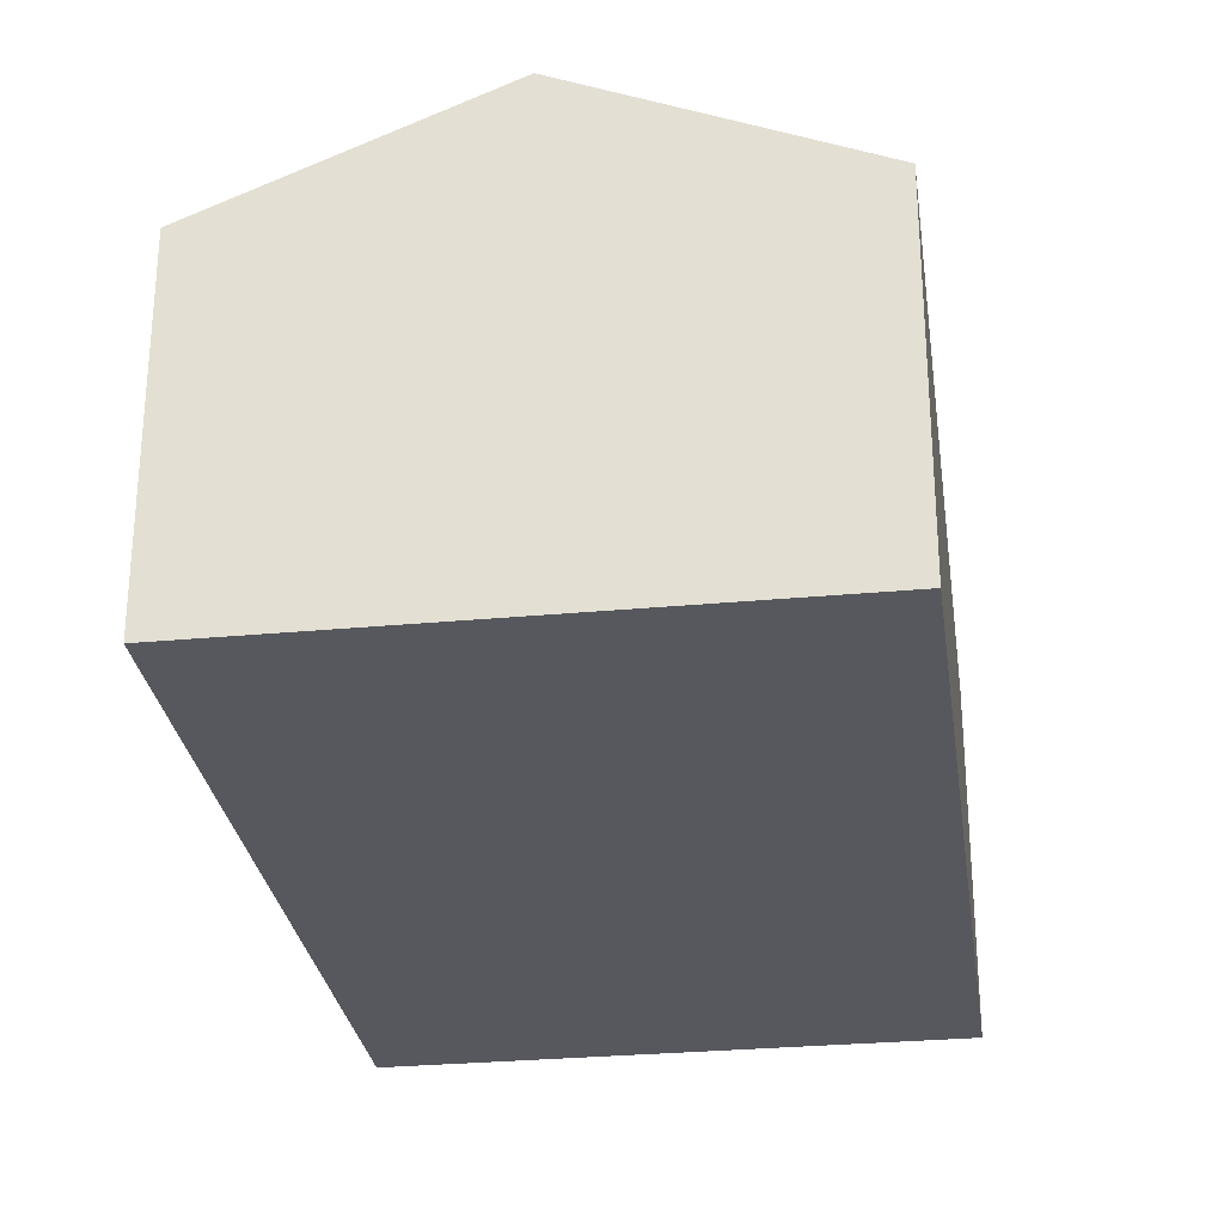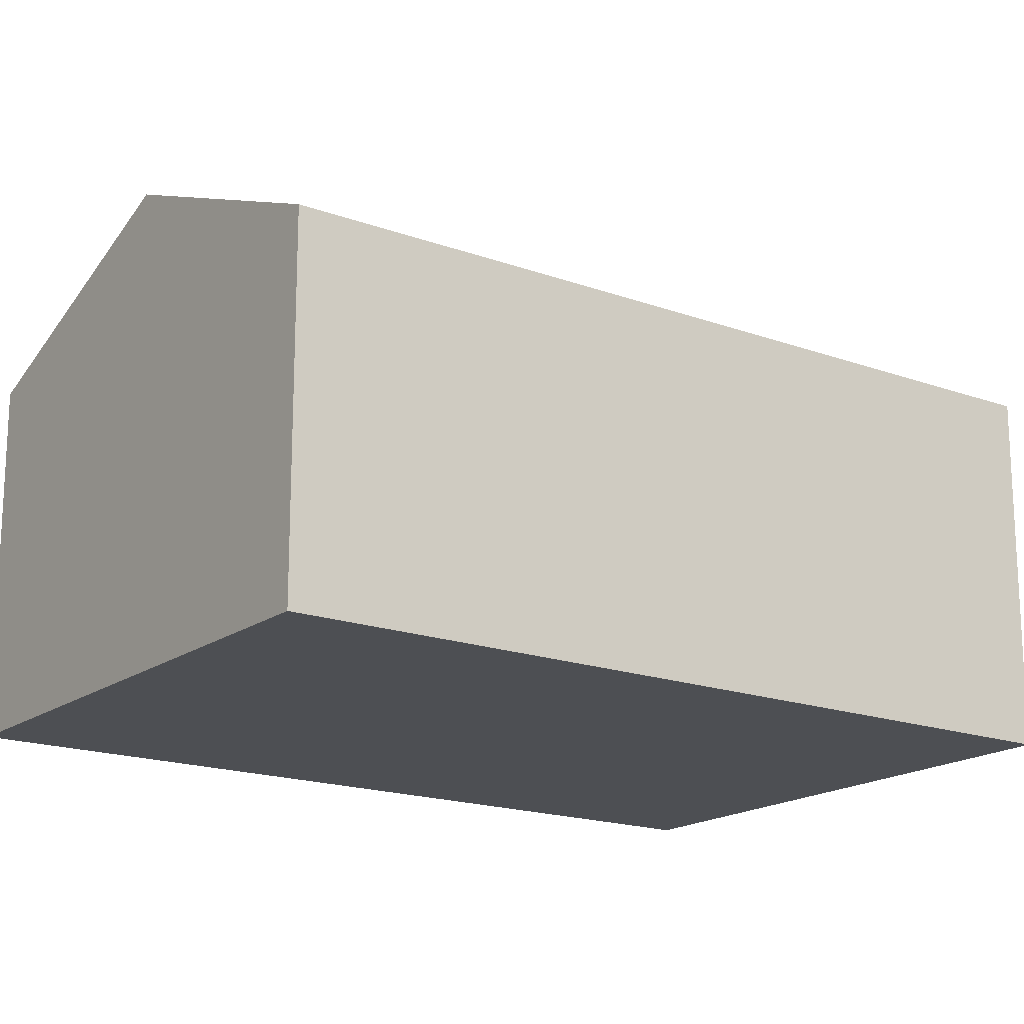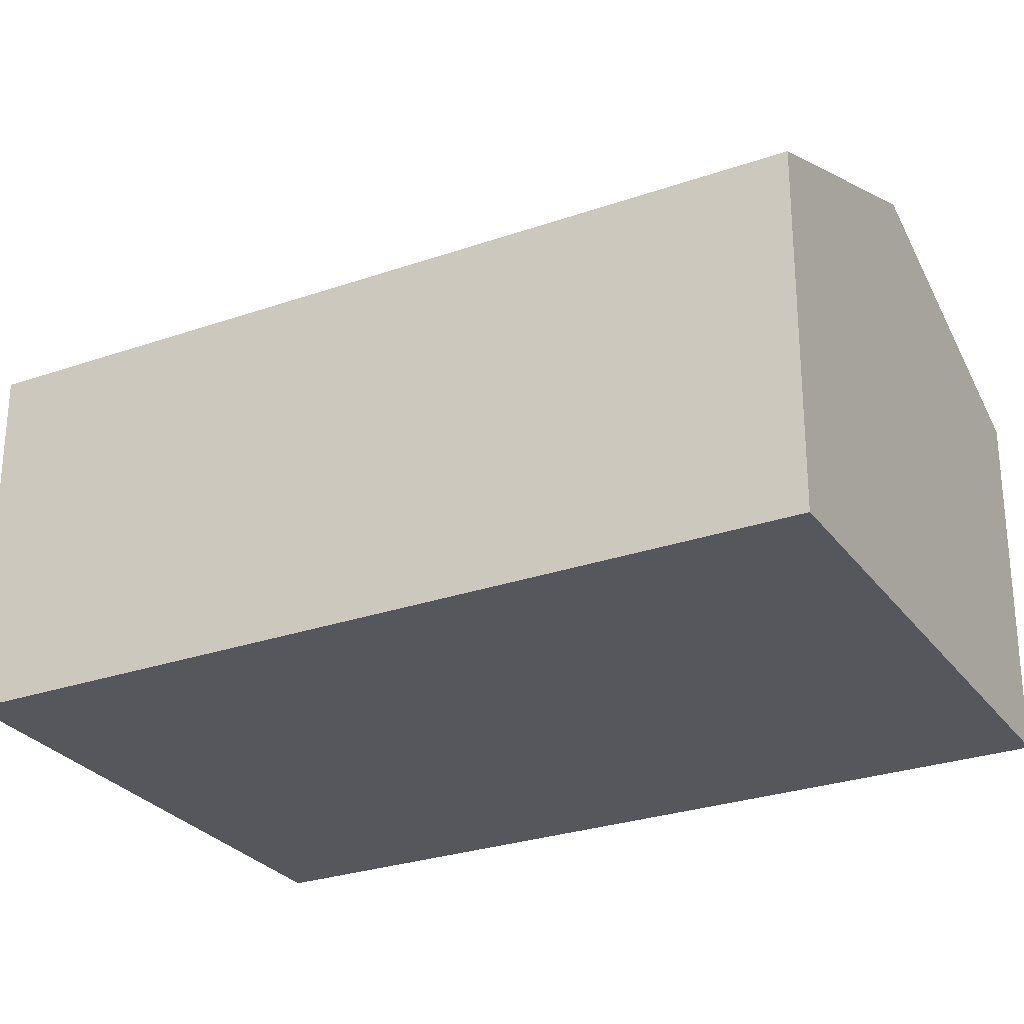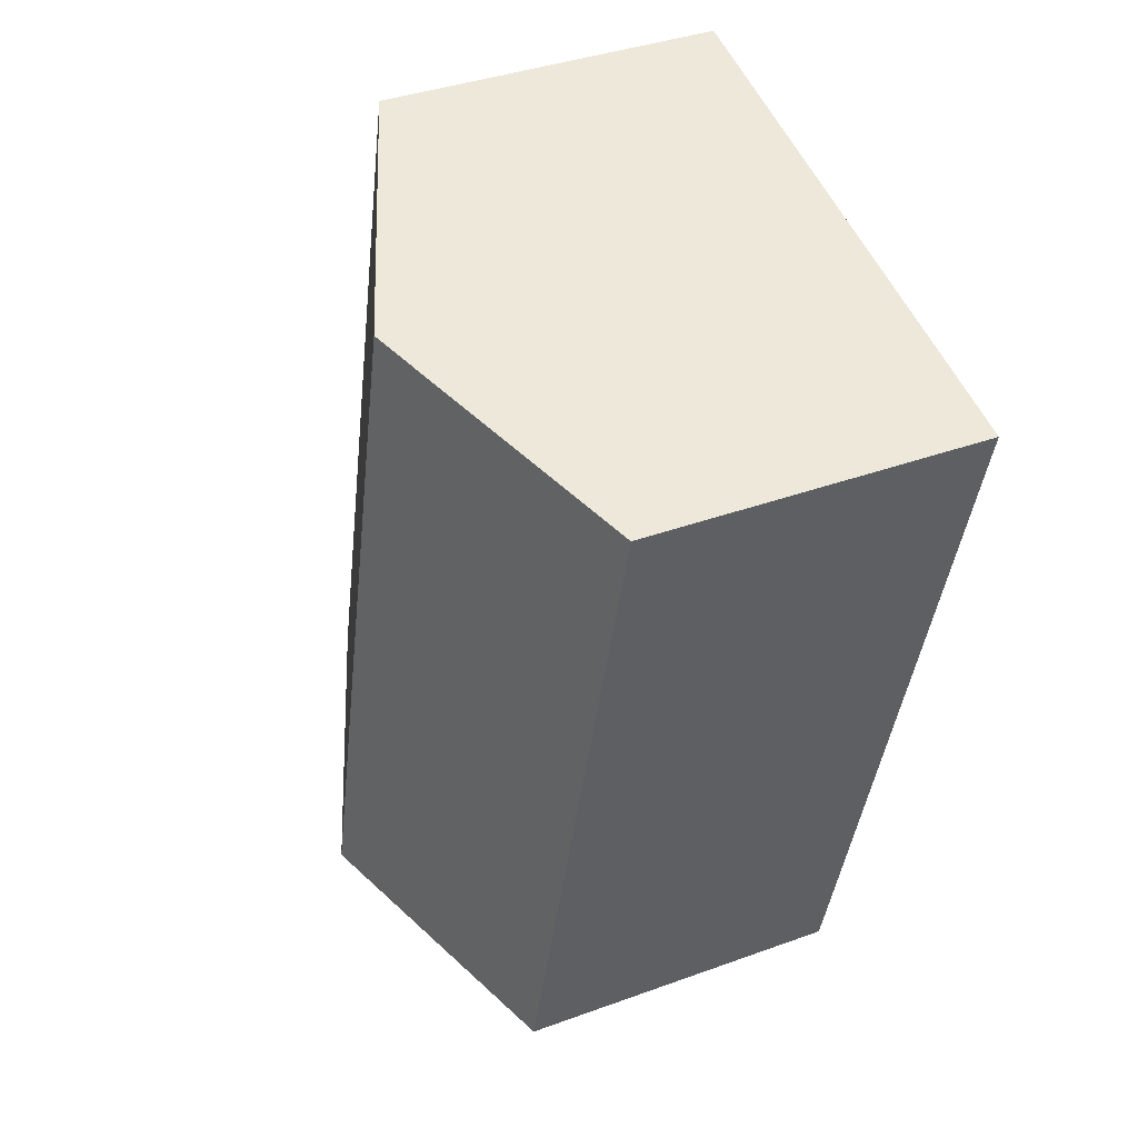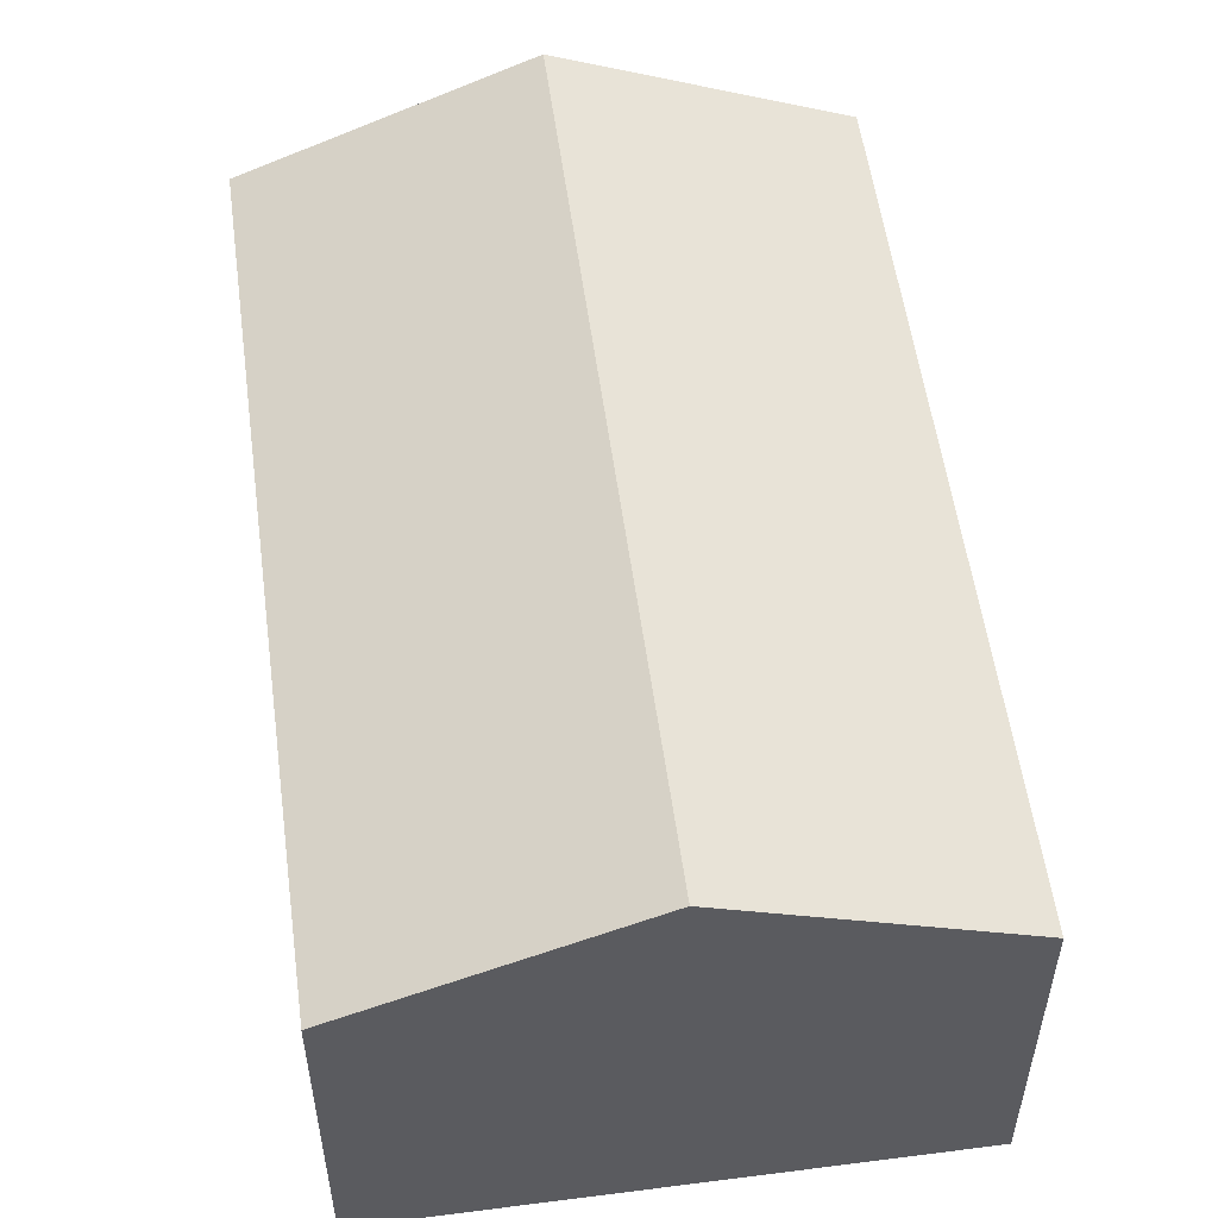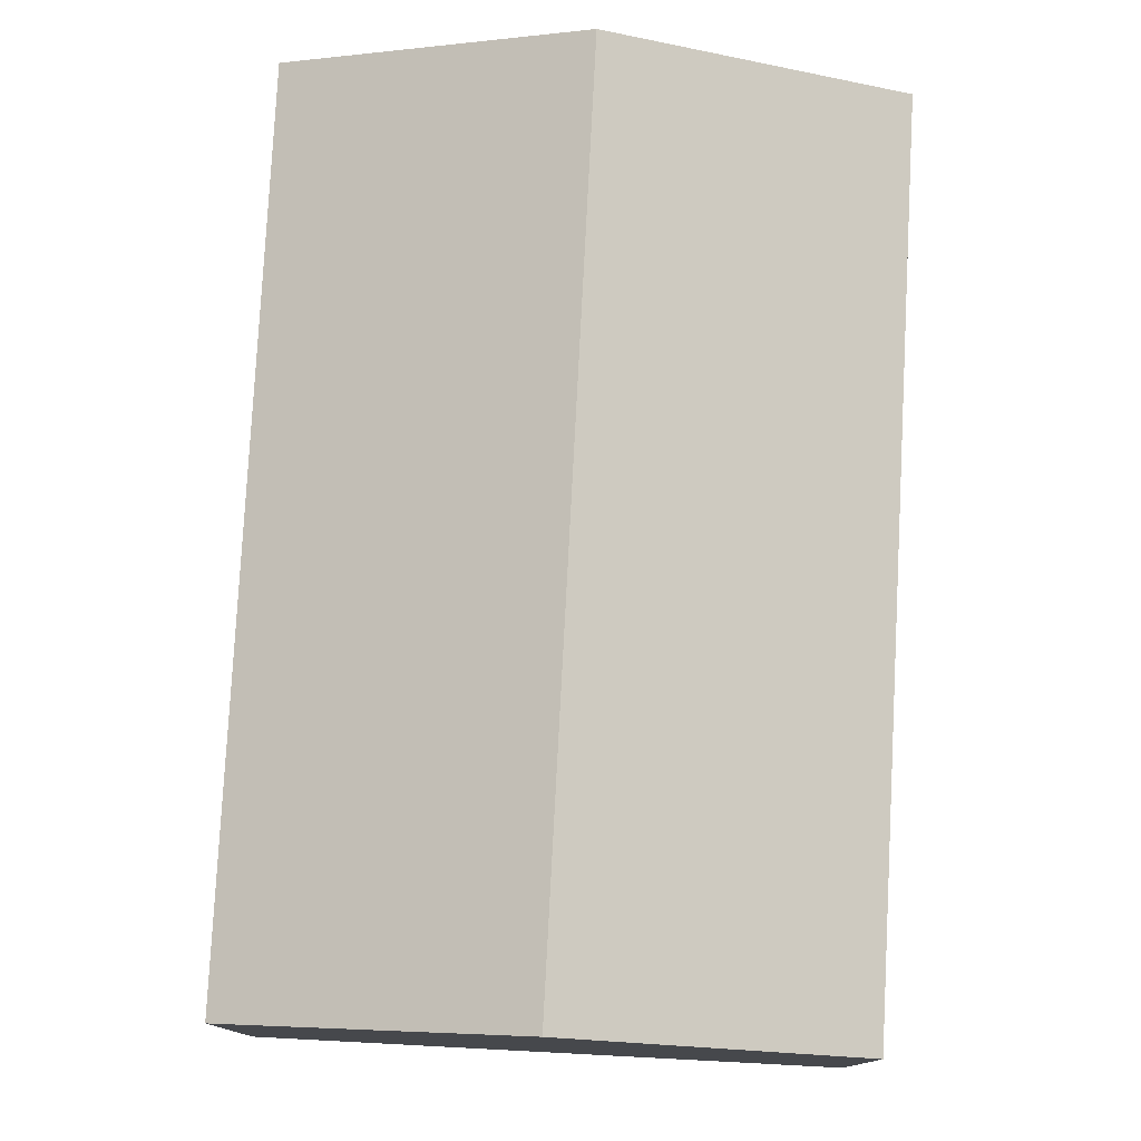
<metadata>
{"format":"obj","ext":"obj","renderer":"f3d","projection":"perspective","resolution":1024,"background":"white","views":[{"elev":-28.9,"azim":173.5,"up":"+Y"},{"elev":-17.7,"azim":-140.2,"up":"+Y"},{"elev":-27.6,"azim":-76.3,"up":"+Y"},{"elev":38.2,"azim":-114.8,"up":"+Z"},{"elev":54.9,"azim":157.8,"up":"+Y"},{"elev":78.8,"azim":168.5,"up":"+Y"}]}
</metadata>
<code>
v  4.537 4.387 -7
v  5.108 3.31 1.32
v  7.091 3.31 -6.34
v  2.554 4.387 0.66
v  1.983 3.31 -7.66
v  0 3.31 2.027e-16
v  0 0 0
v  2.554 -4.041e-17 0.66
v  5.108 -8.083e-17 1.32
v  7.091 3.882e-16 -6.34
v  4.537 4.286e-16 -7
v  1.983 4.69e-16 -7.66
g defaultobject
f 1 2 3
f 2 1 4
f 5 4 1
f 4 5 6
f 7 4 6
f 4 7 2
f 2 7 8
f 2 8 9
f 9 3 2
f 3 9 10
f 10 1 3
f 1 10 5
f 5 10 11
f 5 11 12
f 12 6 5
f 6 12 7
f 8 10 9
f 10 8 7
f 10 7 12
f 10 12 11

</code>
